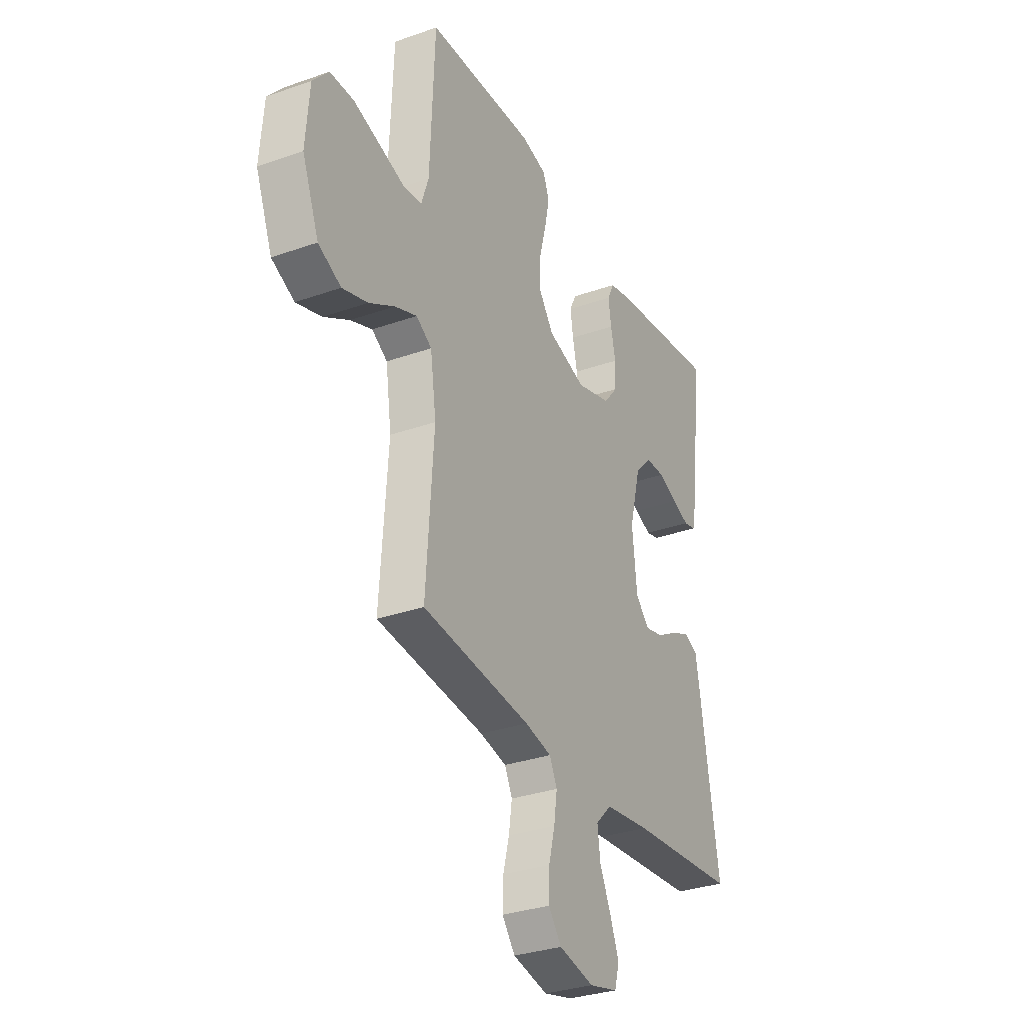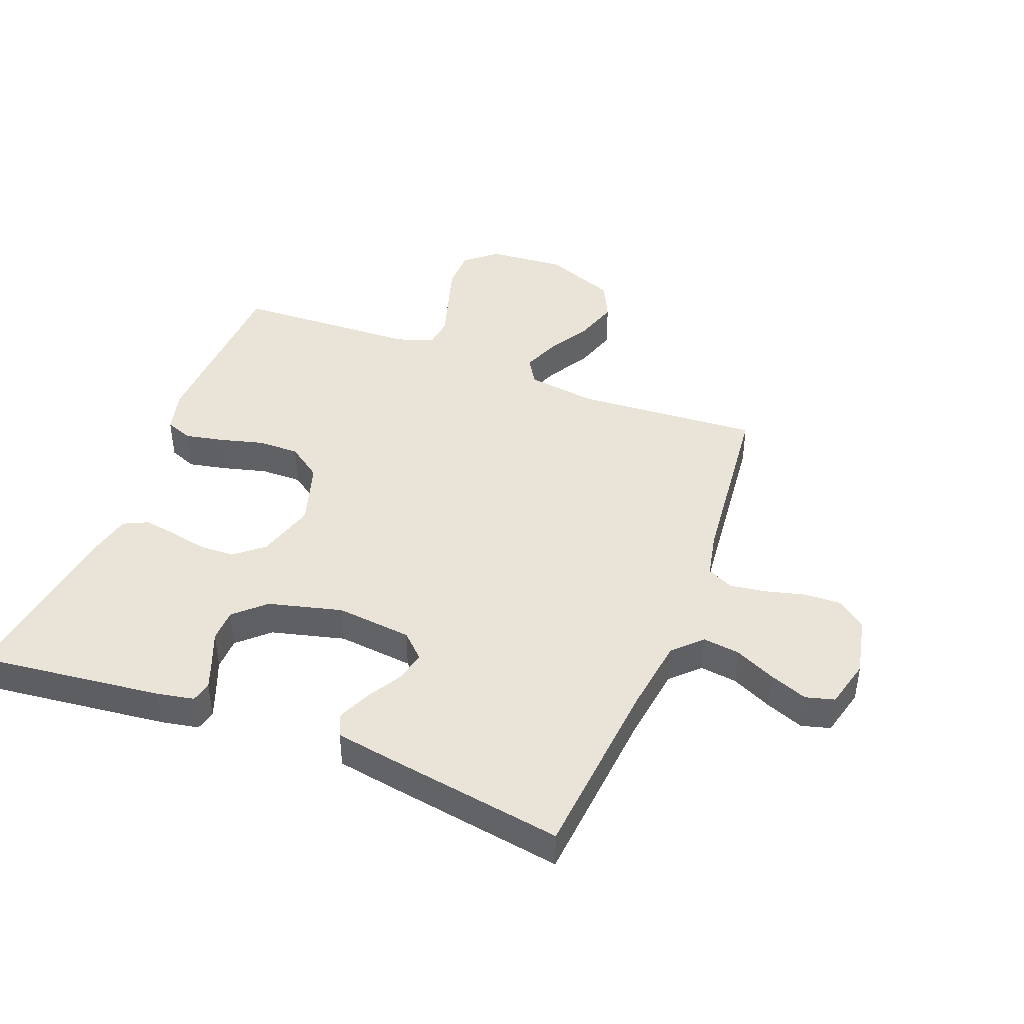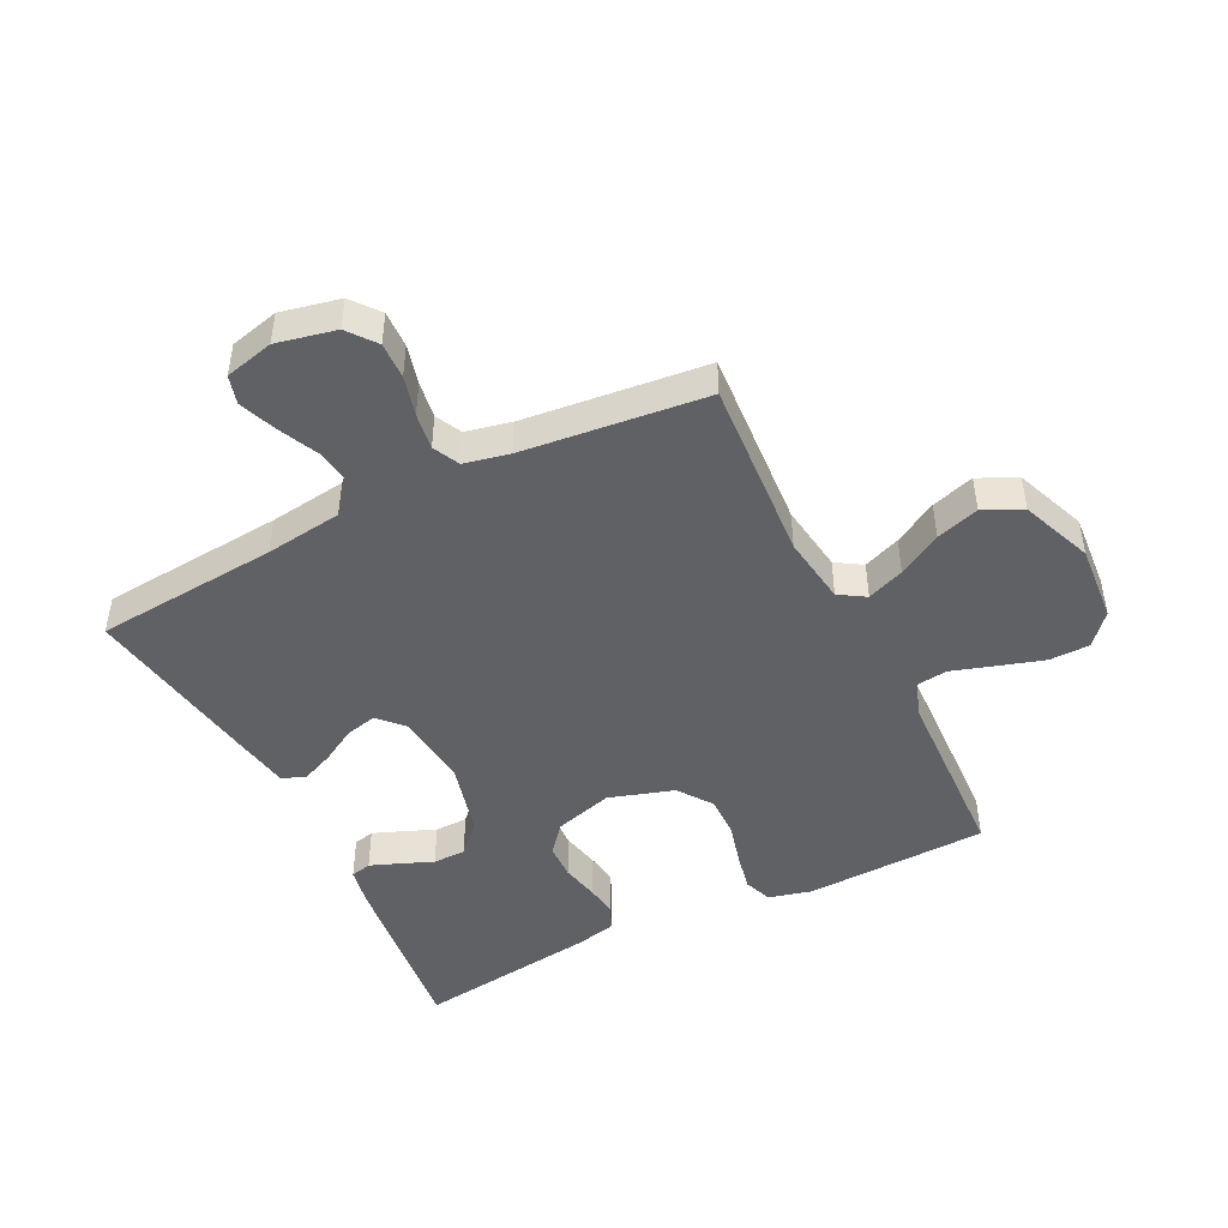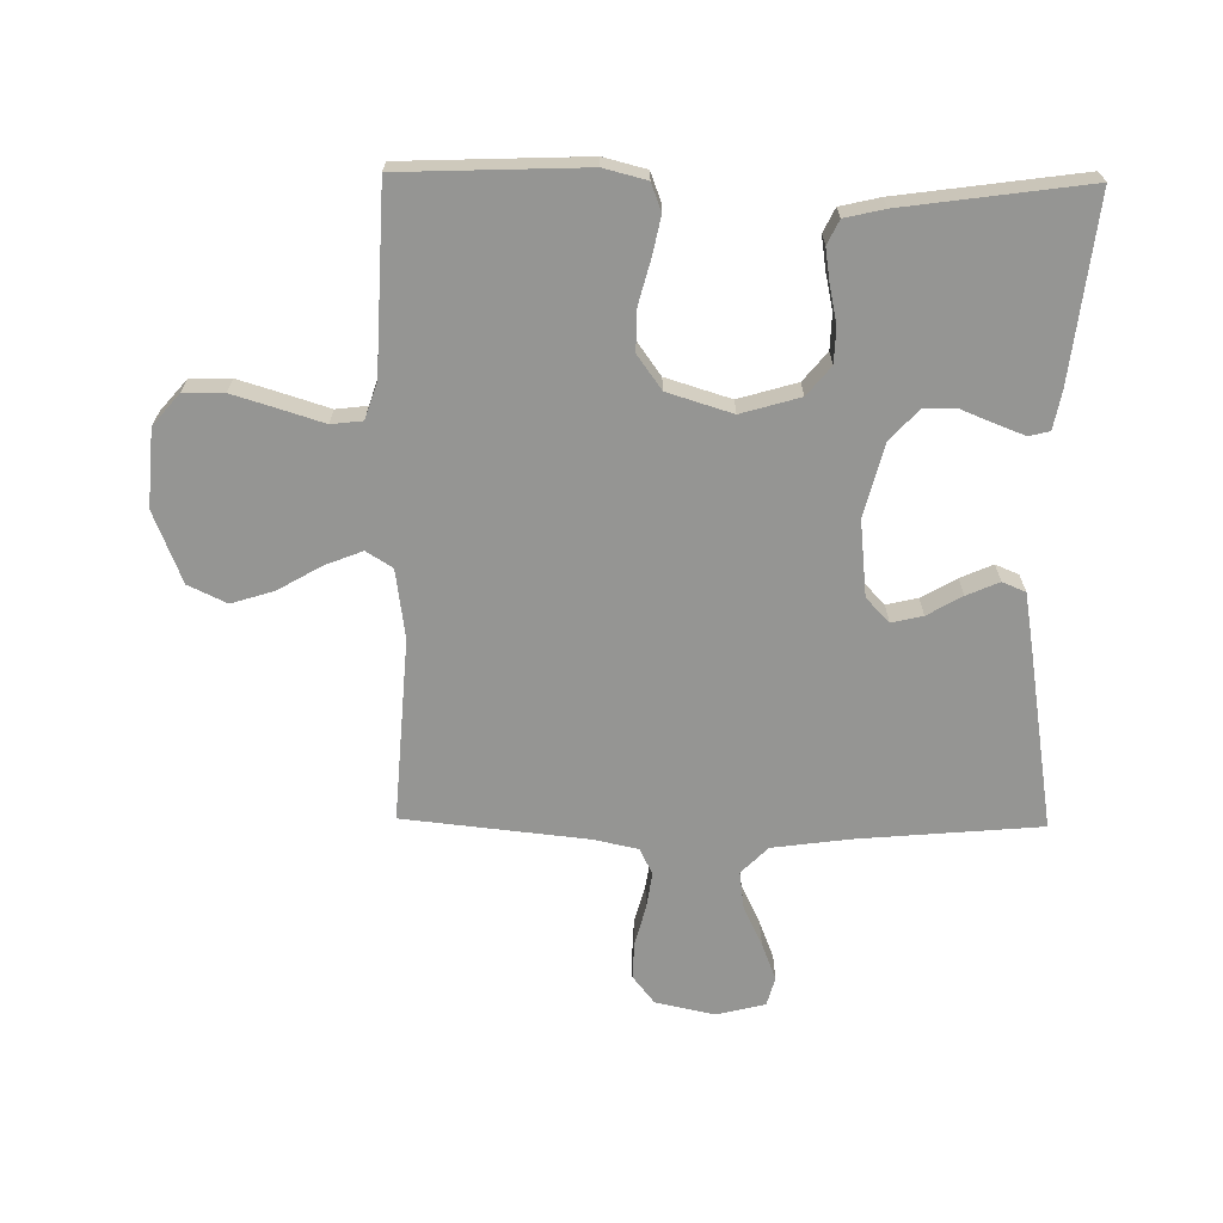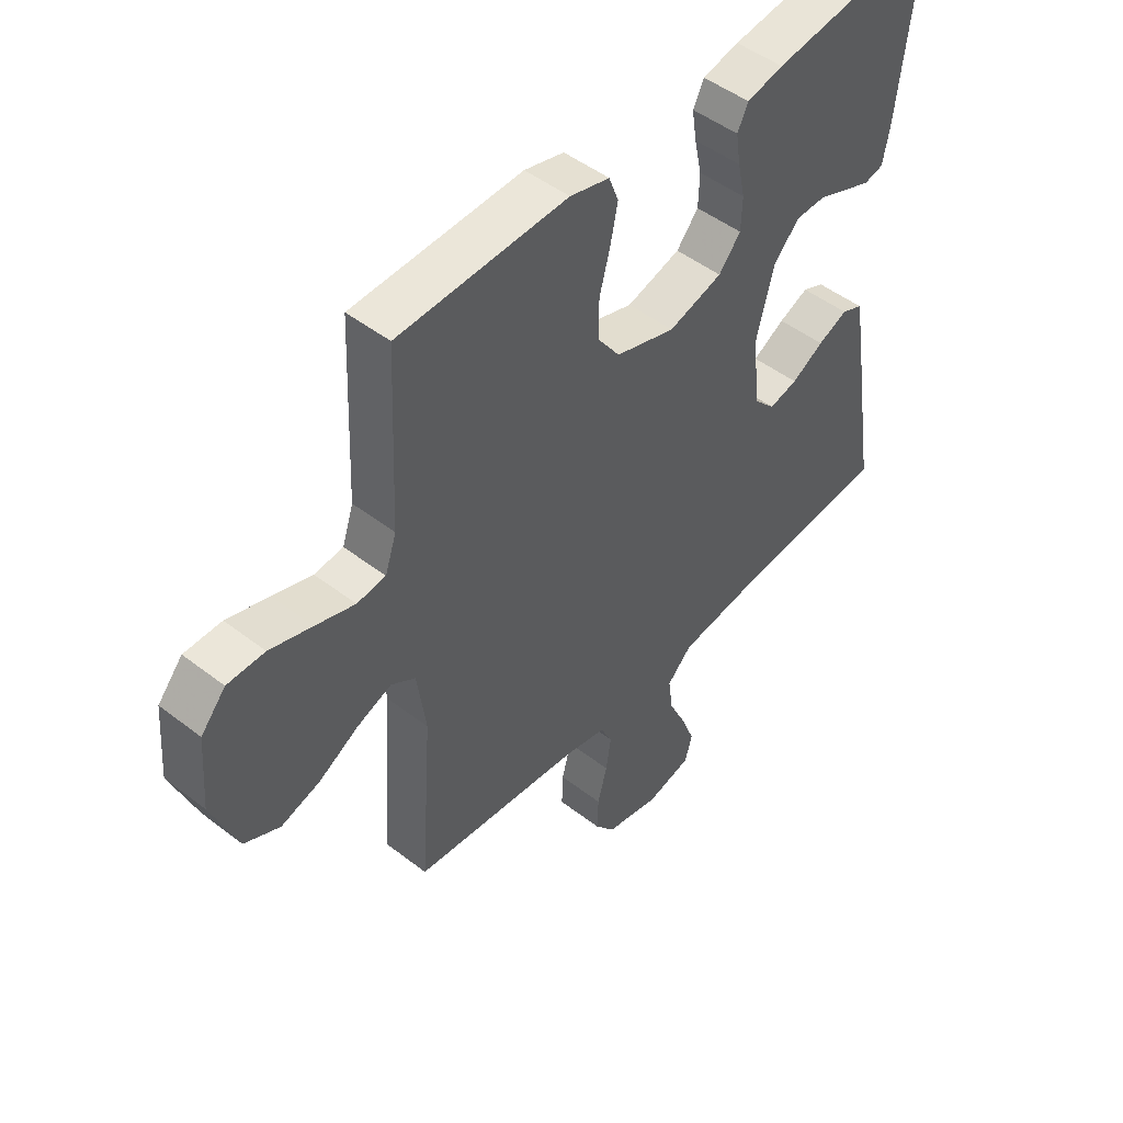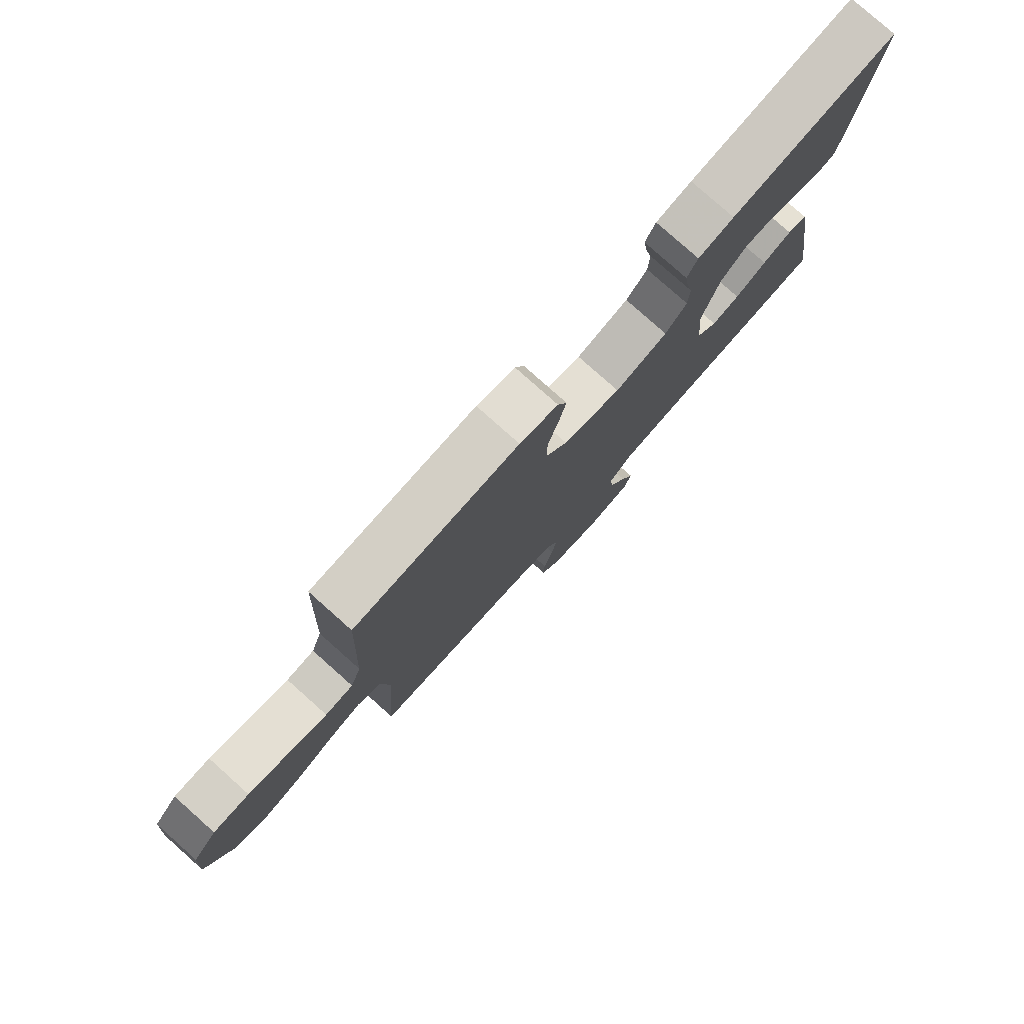
<metadata>
{"format":"obj","ext":"obj","renderer":"f3d","projection":"perspective","resolution":1024,"background":"white","views":[{"elev":-31.7,"azim":-63.5,"up":"+Z"},{"elev":43.4,"azim":111.3,"up":"+Y"},{"elev":-46.6,"azim":-153.5,"up":"+Y"},{"elev":-67.3,"azim":-0.8,"up":"+Y"},{"elev":48.4,"azim":-49.2,"up":"+Z"},{"elev":79.5,"azim":-48.3,"up":"+Z"}]}
</metadata>
<code>
v 0.5 0.07 -0.5
v 0.2 0.07 -0.526
v 0.074 0.07 -0.543
v 0.03 0.07 -0.587
v 0.038 0.07 -0.648
v 0.069 0.07 -0.714
v 0.093 0.07 -0.776
v 0.08 0.07 -0.823
v 0 0.07 -0.843
v -0.097 0.07 -0.822
v -0.133 0.07 -0.776
v -0.131 0.07 -0.716
v -0.114 0.07 -0.651
v -0.105 0.07 -0.591
v -0.126 0.07 -0.548
v -0.2 0.07 -0.532
v -0.5 0.07 -0.5
v -0.479 0.07 -0.2
v -0.495 0.07 -0.087
v -0.538 0.07 -0.06
v -0.599 0.07 -0.084
v -0.67 0.07 -0.125
v -0.74 0.07 -0.147
v -0.803 0.07 -0.117
v -0.849 0.07 0
v -0.839 0.07 0.127
v -0.795 0.07 0.178
v -0.729 0.07 0.179
v -0.654 0.07 0.156
v -0.584 0.07 0.134
v -0.533 0.07 0.14
v -0.513 0.07 0.2
v -0.5 0.07 0.5
v -0.2 0.07 0.511
v -0.13 0.07 0.493
v -0.113 0.07 0.448
v -0.126 0.07 0.385
v -0.145 0.07 0.314
v -0.146 0.07 0.246
v -0.106 0.07 0.19
v 0 0.07 0.157
v 0.096 0.07 0.185
v 0.135 0.07 0.232
v 0.137 0.07 0.29
v 0.124 0.07 0.351
v 0.116 0.07 0.405
v 0.135 0.07 0.444
v 0.2 0.07 0.459
v 0.5 0.07 0.5
v 0.465 0.07 0.2
v 0.453 0.07 0.138
v 0.419 0.07 0.13
v 0.372 0.07 0.148
v 0.318 0.07 0.17
v 0.264 0.07 0.169
v 0.218 0.07 0.12
v 0.187 0.07 0
v 0.2 0.07 -0.124
v 0.238 0.07 -0.164
v 0.289 0.07 -0.152
v 0.346 0.07 -0.119
v 0.399 0.07 -0.096
v 0.437 0.07 -0.112
v 0.452 0.07 -0.2
v 0.5 0 -0.5
v 0.2 0 -0.526
v 0.074 0 -0.543
v 0.03 0 -0.587
v 0.038 0 -0.648
v 0.069 0 -0.714
v 0.093 0 -0.776
v 0.08 0 -0.823
v 0 0 -0.843
v -0.097 0 -0.822
v -0.133 0 -0.776
v -0.131 0 -0.716
v -0.114 0 -0.651
v -0.105 0 -0.591
v -0.126 0 -0.548
v -0.2 0 -0.532
v -0.5 0 -0.5
v -0.479 0 -0.2
v -0.495 0 -0.087
v -0.538 0 -0.06
v -0.599 0 -0.084
v -0.67 0 -0.125
v -0.74 0 -0.147
v -0.803 0 -0.117
v -0.849 0 0
v -0.839 0 0.127
v -0.795 0 0.178
v -0.729 0 0.179
v -0.654 0 0.156
v -0.584 0 0.134
v -0.533 0 0.14
v -0.513 0 0.2
v -0.5 0 0.5
v -0.2 0 0.511
v -0.13 0 0.493
v -0.113 0 0.448
v -0.126 0 0.385
v -0.145 0 0.314
v -0.146 0 0.246
v -0.106 0 0.19
v 0 0 0.157
v 0.096 0 0.185
v 0.135 0 0.232
v 0.137 0 0.29
v 0.124 0 0.351
v 0.116 0 0.405
v 0.135 0 0.444
v 0.2 0 0.459
v 0.5 0 0.5
v 0.465 0 0.2
v 0.453 0 0.138
v 0.419 0 0.13
v 0.372 0 0.148
v 0.318 0 0.17
v 0.264 0 0.169
v 0.218 0 0.12
v 0.187 0 0
v 0.2 0 -0.124
v 0.238 0 -0.164
v 0.289 0 -0.152
v 0.346 0 -0.119
v 0.399 0 -0.096
v 0.437 0 -0.112
v 0.452 0 -0.2
f 63 64 1 2
f 60 61 62 63
f 60 63 2 3
f 59 60 3 4
f 58 59 4
f 57 58 4
f 56 57 4
f 51 52 53 54
f 49 50 51 54
f 49 54 55
f 48 49 55 56
f 44 45 46 47
f 44 47 48 56
f 35 36 37 38
f 33 34 35 38
f 32 33 38 39
f 31 32 39 40
f 27 28 29 30
f 25 26 27 30
f 21 22 23 24
f 20 21 24 25
f 16 17 18
f 15 16 18 19
f 10 11 12 13
f 10 13 14
f 9 10 14
f 8 9 14
f 5 6 7 8
f 5 8 14 15
f 43 44 56
f 42 43 56 4
f 41 42 4
f 40 41 4
f 20 25 30 31
f 19 20 31 40
f 15 19 40
f 4 5 15 40
f 66 65 128 127
f 127 126 125 124
f 67 66 127 124
f 68 67 124 123
f 68 123 122
f 68 122 121
f 68 121 120
f 118 117 116 115
f 118 115 114 113
f 119 118 113
f 120 119 113 112
f 111 110 109 108
f 120 112 111 108
f 102 101 100 99
f 102 99 98 97
f 103 102 97 96
f 104 103 96 95
f 94 93 92 91
f 94 91 90 89
f 88 87 86 85
f 89 88 85 84
f 82 81 80
f 83 82 80 79
f 77 76 75 74
f 78 77 74
f 78 74 73
f 78 73 72
f 72 71 70 69
f 79 78 72 69
f 120 108 107
f 68 120 107 106
f 68 106 105
f 68 105 104
f 95 94 89 84
f 104 95 84 83
f 104 83 79
f 104 79 69 68
f 1 65 66 2
f 2 66 67 3
f 3 67 68 4
f 4 68 69 5
f 5 69 70 6
f 6 70 71 7
f 7 71 72 8
f 8 72 73 9
f 9 73 74 10
f 10 74 75 11
f 11 75 76 12
f 12 76 77 13
f 13 77 78 14
f 14 78 79 15
f 15 79 80 16
f 16 80 81 17
f 17 81 82 18
f 18 82 83 19
f 19 83 84 20
f 20 84 85 21
f 21 85 86 22
f 22 86 87 23
f 23 87 88 24
f 24 88 89 25
f 25 89 90 26
f 26 90 91 27
f 27 91 92 28
f 28 92 93 29
f 29 93 94 30
f 30 94 95 31
f 31 95 96 32
f 32 96 97 33
f 33 97 98 34
f 34 98 99 35
f 35 99 100 36
f 36 100 101 37
f 37 101 102 38
f 38 102 103 39
f 39 103 104 40
f 40 104 105 41
f 41 105 106 42
f 42 106 107 43
f 43 107 108 44
f 44 108 109 45
f 45 109 110 46
f 46 110 111 47
f 47 111 112 48
f 48 112 113 49
f 49 113 114 50
f 50 114 115 51
f 51 115 116 52
f 52 116 117 53
f 53 117 118 54
f 54 118 119 55
f 55 119 120 56
f 56 120 121 57
f 57 121 122 58
f 58 122 123 59
f 59 123 124 60
f 60 124 125 61
f 61 125 126 62
f 62 126 127 63
f 63 127 128 64
f 64 128 65 1

</code>
